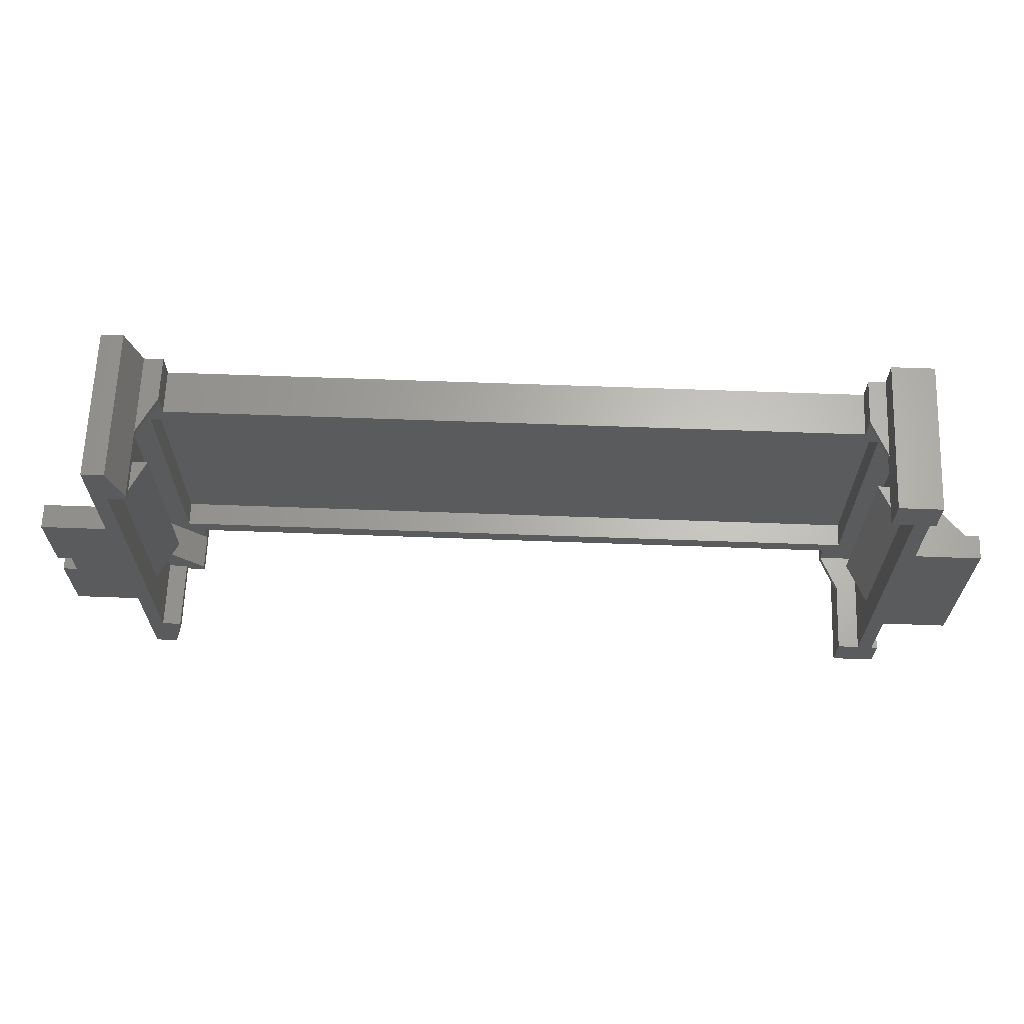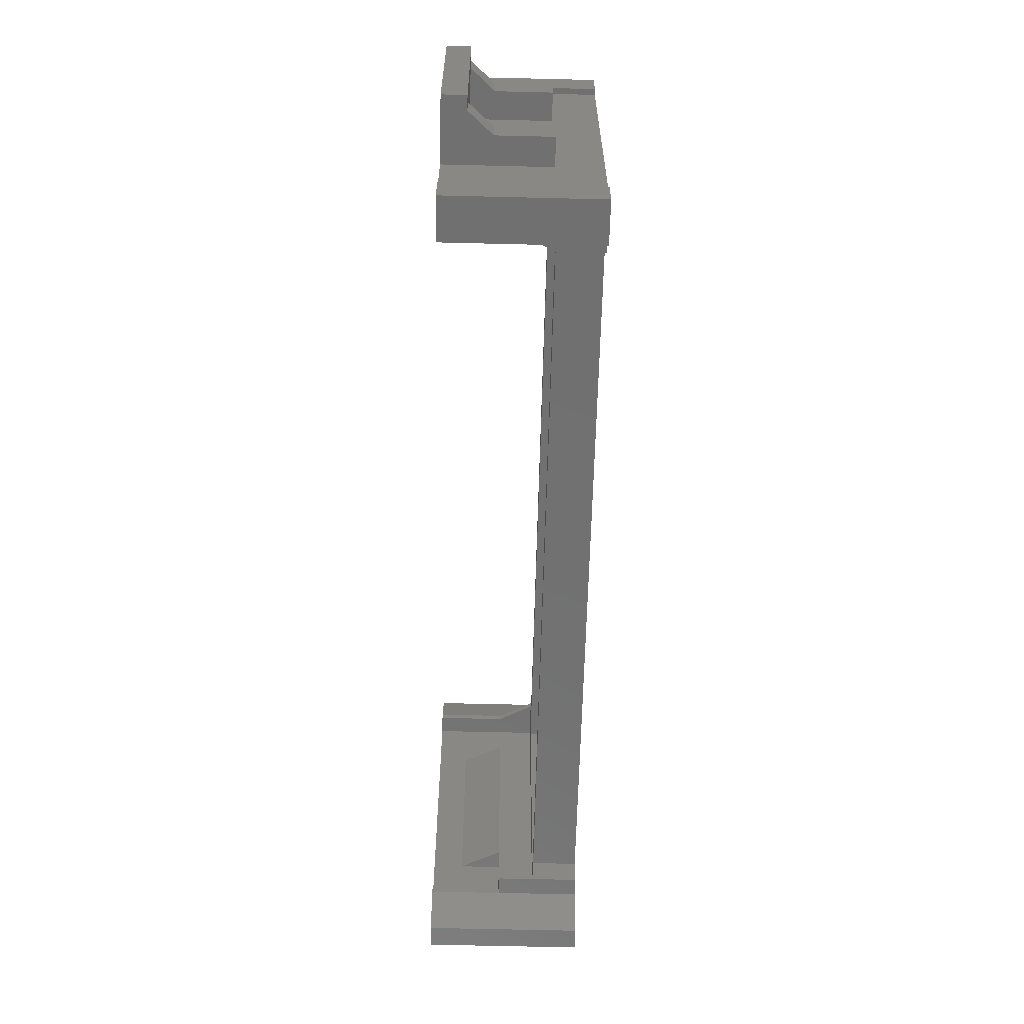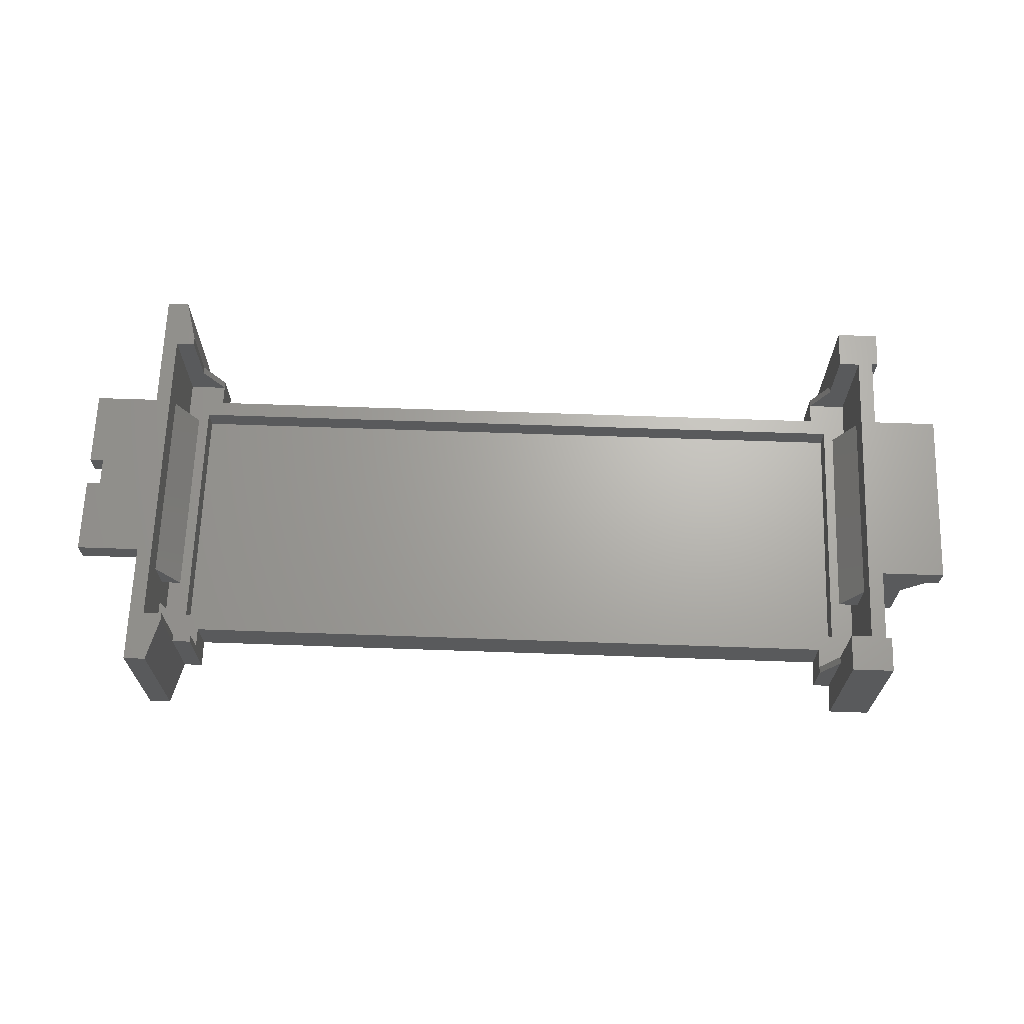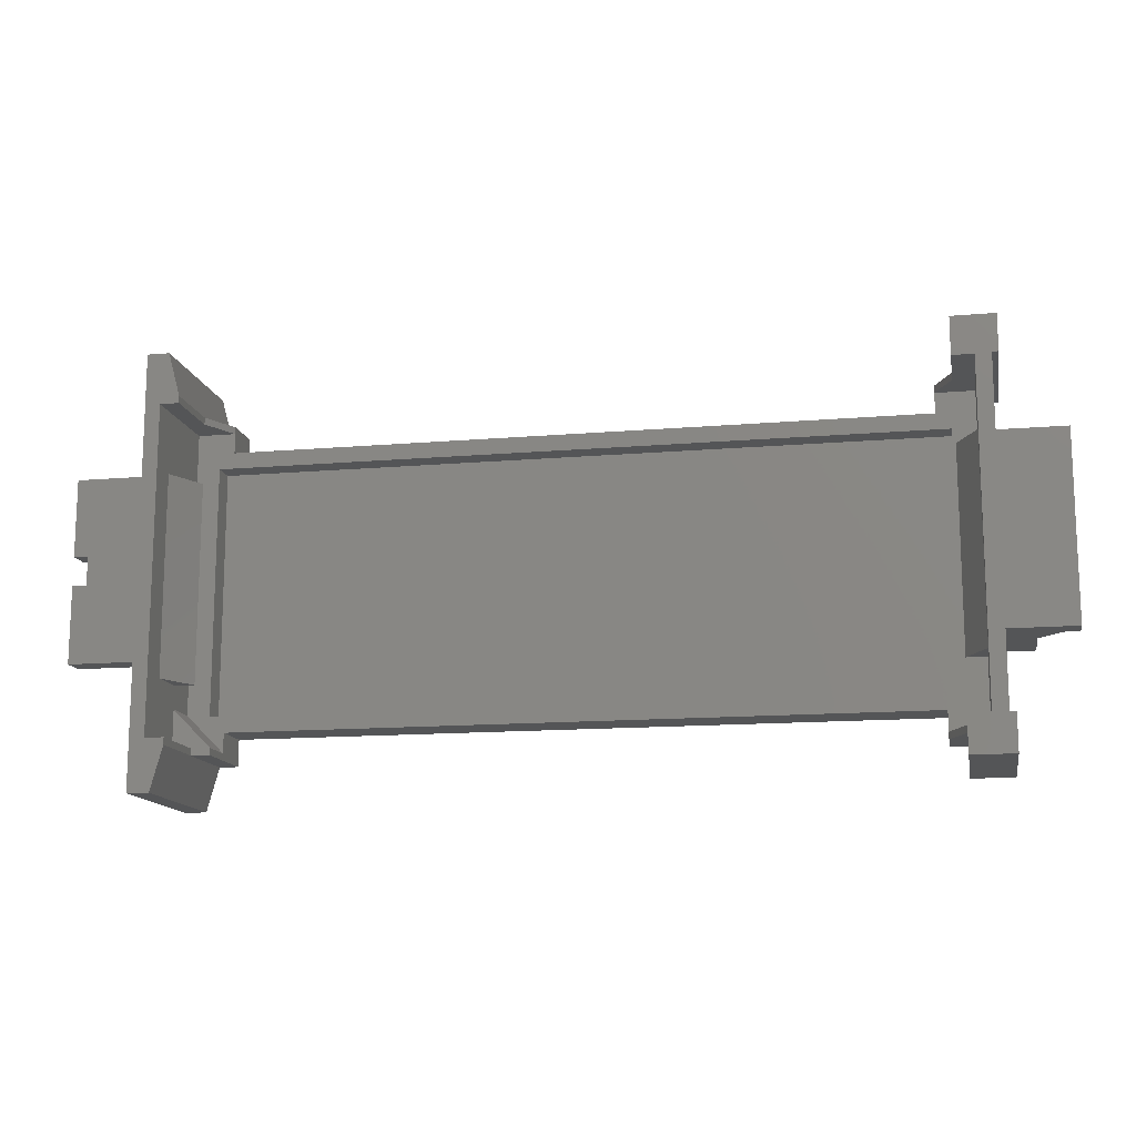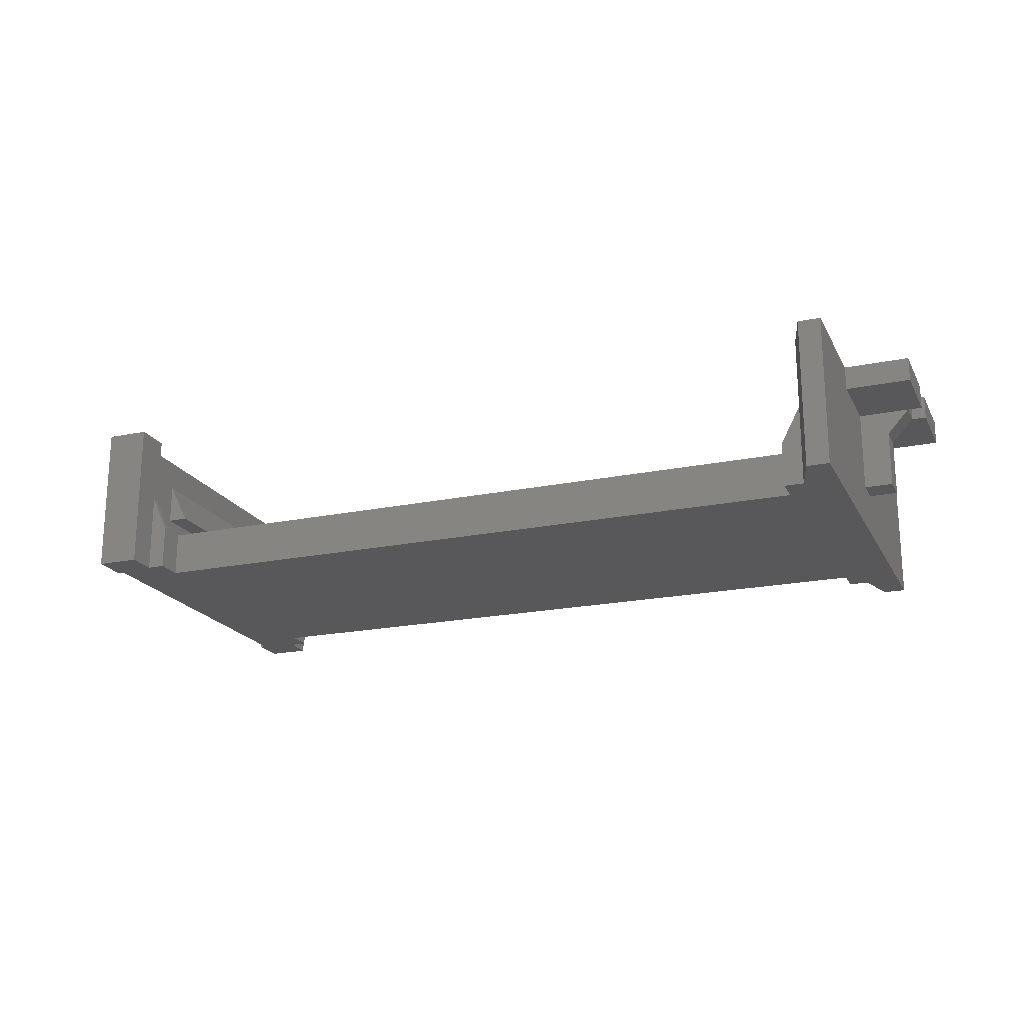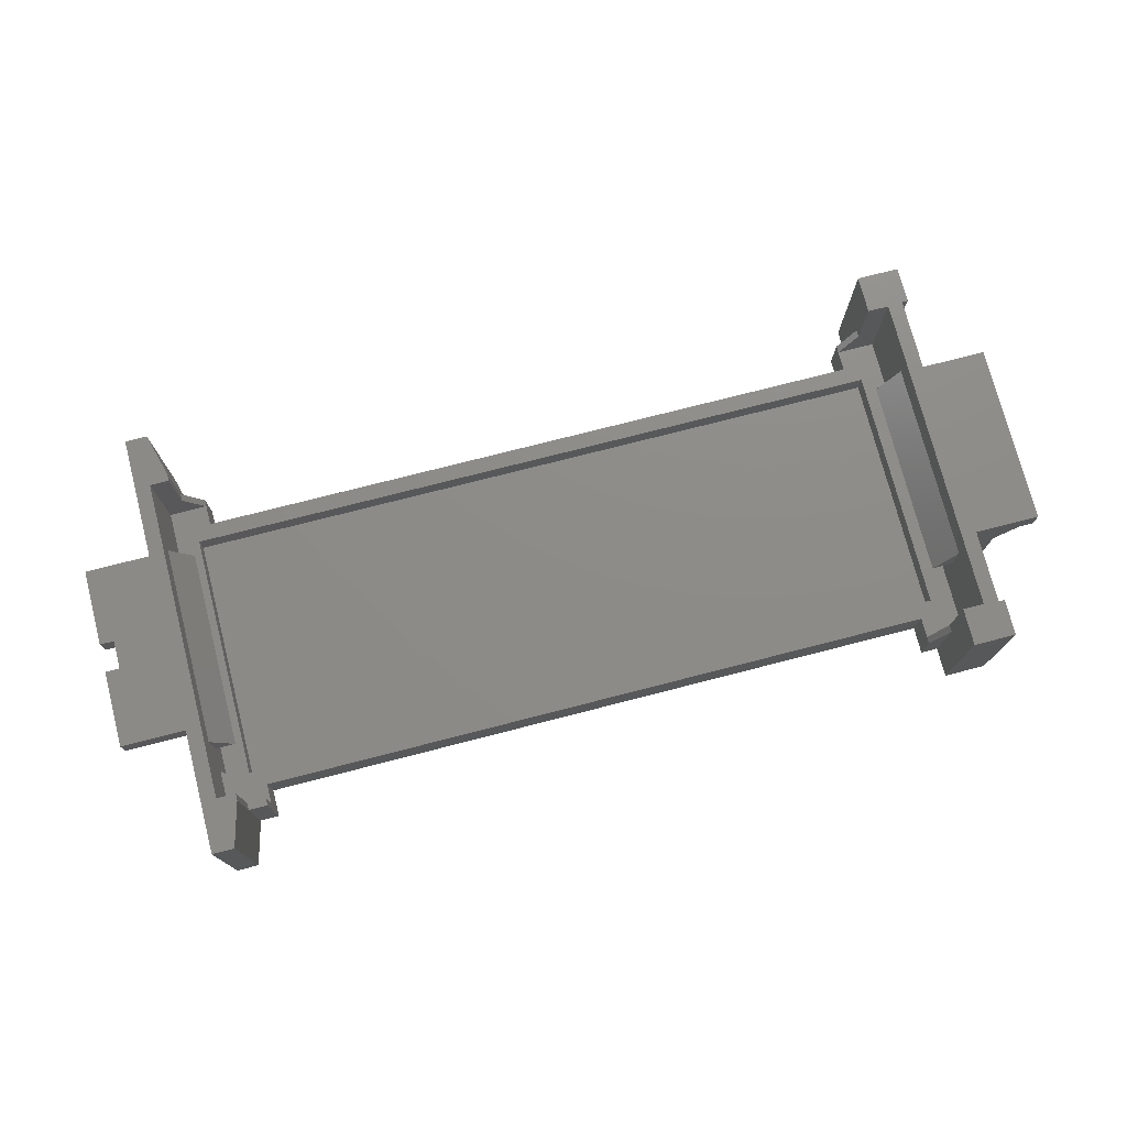
<metadata>
{"format":"stl","ext":"stl","renderer":"f3d","projection":"perspective","resolution":1024,"background":"white","views":[{"elev":65.1,"azim":2.1,"up":"+Y"},{"elev":-62.7,"azim":88.6,"up":"+Y"},{"elev":66.7,"azim":2.0,"up":"+Z"},{"elev":-13.6,"azim":10.9,"up":"+Y"},{"elev":-19.9,"azim":-159.0,"up":"+Z"},{"elev":75.2,"azim":-14.4,"up":"+Z"}]}
</metadata>
<code>
# stl→obj: 145 verts, 294 faces
v -18.2 8.4 3.74
v -18.8 10.6 -3.74
v -18.8 10.6 3.74
v -18.2 8.4 -3.74
v -19.9 10.6 -3.74
v -19.9 4.475 2.54
v -19.9 10.6 3.74
v -19.9 0.7 -1.46
v -19.9 -0.7 -1.46
v -19.9 -4.475 2.54
v -19.9 -0.7 2.54
v -19.9 -10.6 -3.74
v -19.9 -10.6 3.74
v -19.9 -4.475 3.74
v -19.9 4.475 3.74
v -19.9 0.7 2.54
v -17.25 8.4 -1.54
v -17.25 8.4 -3.74
v -18.2 8.4 0.26
v 18.1 8.4 -3.74
v 18.1 8.4 0.26
v 17.25 8.4 -1.54
v 17.25 8.4 -3.74
v -19.15 8.05 3.74
v -18.2 8.05 3.74
v -19.15 -8.05 3.74
v -18.2 -8.4 3.74
v -18.2 -8.05 3.74
v -18.8 -10.6 3.74
v -22.4 0.7 3.74
v -23.1 4.475 3.74
v -23.1 0.7 3.74
v -22.4 -0.7 3.74
v -23.1 -4.475 3.74
v -23.1 -0.7 3.74
v 20.2 9.9 3.74
v 19.9 8.1 3.74
v 20.2 8.1 3.74
v 19.15 8.05 3.74
v 19.9 4.475 3.74
v 19.9 -4.475 3.74
v 19.15 -8.05 3.74
v 18.1 9.9 3.74
v 18.1 8.5 3.74
v 18.1 8.05 3.74
v 23.1 -4.475 3.74
v 23.1 4.475 3.74
v 19.9 -8.1 3.74
v 20.2 -9.9 3.74
v 20.2 -8.1 3.74
v 18.1 -8.5 3.74
v 18.1 -8.05 3.74
v 18.1 -9.9 3.74
v 20.2 -9.9 -3.74
v 19.9 -8.1 -3.74
v 20.2 -8.1 -3.74
v 18.1 -8.4 -3.74
v 18.1 -9.9 -3.74
v 19.9 8.1 -3.74
v 20.2 9.9 -3.74
v 20.2 8.1 -3.74
v 17.25 -7.05 -3.74
v 18.1 9.9 -3.74
v -18.2 -8.4 -3.74
v -17.25 -7.05 -3.74
v -17.25 -8.4 -3.74
v -17.25 7.05 -3.74
v -18.8 -10.6 -3.74
v 17.25 7.05 -3.74
v 17.25 -8.4 -3.74
v -18.2 -8.4 0.26
v -17.25 -8.4 0.26
v 18.1 -8.4 0.26
v 17.25 -8.4 -1.54
v 18.1 -8.5 0.26
v 18.1 8.5 0.26
v 18.1 8.05 0.26
v 18.1 -8.05 0.26
v 23.1 4.475 2.54
v 23.1 -4.475 2.54
v 19.9 -3.075 2.54
v 22.4 3.075 2.54
v 22.4 -3.075 2.54
v 19.9 3.075 2.54
v 22.4 -4.475 2.54
v 22.4 4.475 2.54
v 19.9 -4.475 -1.46
v 19.9 3.075 -1.46
v 19.9 4.475 -1.46
v 19.9 -3.075 -1.46
v 21.3 4.475 1.34
v 21.3 4.475 -1.46
v 21.3 -4.475 1.34
v 21.3 -4.475 -1.46
v -22.4 -0.7 2.54
v -23.1 -4.475 2.54
v -23.1 -0.7 2.54
v -22.4 0.7 2.54
v -23.1 4.475 2.54
v -23.1 0.7 2.54
v 21.3 3.075 1.34
v 21.3 3.075 -1.46
v 21.3 -3.075 1.34
v 21.3 -3.075 -1.46
v -21.3 -0.7 1.34
v -21.3 -0.7 -1.46
v -21.3 0.7 1.34
v -21.3 0.7 -1.46
v -18.2 -8.05 0.26
v -17.25 -8.05 0.26
v -18.2 8.05 0.26
v -17.25 8.05 -1.54
v 18 -6.25 -1.54
v -17.25 -7.05 -1.54
v 17.25 -7.05 -1.54
v -18 -6.25 -1.54
v -17.25 -8.05 -1.54
v -19.15 -6.15 -1.54
v -18 6.25 -1.54
v 19.15 8.05 -1.54
v 18 6.25 -1.54
v 19.15 -8.05 -1.54
v 17.25 7.05 -1.54
v 17.25 8.05 -1.54
v -17.25 7.05 -1.54
v -19.15 8.05 -1.54
v 17.25 -8.05 -1.54
v 19.15 5 0.26
v 19.15 -5 0.26
v 19.15 5 2.26
v 19.15 -5 2.26
v -19.15 5 0.26
v -19.15 5 2.26
v -19.15 -5 2.26
v -19.15 -6.15 0.26
v -19.15 -5 0.26
v -19.15 -8.05 0.26
v 18 -6.25 -2.74
v 18 6.25 -2.74
v -18 6.25 -2.74
v -18 -6.25 -2.74
v -18.15 5 0.26
v -18.15 -5 0.26
v 18.15 5 0.26
v 18.15 -5 0.26
f 1 2 3
f 2 1 4
f 5 6 7
f 5 8 6
f 5 9 8
f 9 10 11
f 12 9 5
f 12 10 9
f 13 10 12
f 10 13 14
f 7 6 15
f 6 8 16
f 4 17 18
f 19 4 1
f 17 4 19
f 20 21 21
f 21 20 22
f 22 20 23
f 24 1 3
f 1 24 25
f 15 24 7
f 7 24 3
f 26 27 28
f 27 26 29
f 24 15 26
f 14 26 15
f 13 26 14
f 26 13 29
f 15 30 14
f 31 30 15
f 30 31 32
f 33 14 30
f 34 33 35
f 33 34 14
f 36 37 38
f 39 40 37
f 40 39 41
f 42 41 39
f 36 39 37
f 43 39 36
f 44 39 43
f 39 44 45
f 40 46 47
f 46 40 41
f 48 49 50
f 41 42 48
f 42 49 48
f 51 42 52
f 53 42 51
f 42 53 49
f 2 7 3
f 7 2 5
f 54 55 56
f 57 55 58
f 58 55 54
f 59 60 61
f 62 55 57
f 55 62 59
f 20 60 59
f 60 20 63
f 64 65 66
f 65 64 67
f 4 67 64
f 67 4 18
f 12 64 68
f 64 12 4
f 5 4 12
f 4 5 2
f 65 69 62
f 69 65 67
f 62 57 70
f 69 59 62
f 59 69 20
f 20 69 23
f 29 64 27
f 64 29 68
f 64 71 27
f 64 72 71
f 72 64 66
f 57 73 74
f 57 74 70
f 73 57 73
f 12 29 13
f 29 12 68
f 38 60 36
f 60 38 61
f 57 75 73
f 58 75 57
f 53 75 58
f 75 53 51
f 63 76 43
f 20 76 63
f 76 20 21
f 43 76 44
f 21 44 76
f 45 21 77
f 21 45 44
f 73 52 78
f 51 73 75
f 73 51 52
f 60 43 36
f 43 60 63
f 59 38 37
f 38 59 61
f 49 56 50
f 56 49 54
f 56 48 50
f 48 56 55
f 58 49 53
f 49 58 54
f 46 79 47
f 79 46 80
f 81 82 83
f 82 81 84
f 83 80 85
f 80 83 79
f 82 79 83
f 79 82 86
f 41 48 87
f 84 81 88
f 89 37 40
f 37 89 59
f 88 59 89
f 90 88 81
f 90 59 88
f 55 90 87
f 90 55 59
f 55 87 48
f 86 47 79
f 47 86 40
f 91 40 86
f 89 91 92
f 91 89 40
f 41 85 46
f 41 93 85
f 87 93 41
f 93 87 94
f 46 85 80
f 10 95 11
f 96 95 10
f 95 96 97
f 98 6 16
f 99 98 100
f 98 99 6
f 6 31 15
f 31 6 99
f 96 14 34
f 14 96 10
f 96 35 97
f 35 96 34
f 100 31 99
f 31 100 32
f 84 101 82
f 88 101 84
f 101 88 102
f 82 91 86
f 91 82 101
f 88 92 102
f 92 88 89
f 101 92 91
f 92 101 102
f 103 81 83
f 90 103 104
f 103 90 81
f 85 103 83
f 103 85 93
f 87 104 94
f 104 87 90
f 93 104 103
f 104 93 94
f 105 11 95
f 9 105 106
f 105 9 11
f 16 107 98
f 8 107 16
f 107 8 108
f 105 98 107
f 98 105 95
f 106 8 9
f 8 106 108
f 106 107 108
f 107 106 105
f 109 72 110
f 72 109 71
f 25 19 1
f 19 25 111
f 27 109 28
f 109 27 71
f 111 17 19
f 17 111 112
f 113 114 115
f 116 114 113
f 116 117 114
f 116 118 117
f 119 118 116
f 120 121 122
f 123 120 124
f 120 123 121
f 125 121 123
f 17 112 125
f 125 119 121
f 126 125 112
f 118 119 126
f 125 126 119
f 113 122 121
f 115 122 113
f 122 115 127
f 124 21 22
f 21 124 77
f 74 78 127
f 78 74 73
f 77 21 21
f 21 77 77
f 73 78 78
f 78 73 73
f 23 124 22
f 69 124 23
f 124 69 123
f 125 18 17
f 18 125 67
f 69 125 123
f 125 69 67
f 62 127 115
f 70 127 62
f 127 70 74
f 110 72 117
f 117 65 114
f 117 66 65
f 66 117 72
f 65 115 114
f 115 65 62
f 120 128 39
f 120 129 128
f 42 129 122
f 122 129 120
f 130 39 128
f 131 39 130
f 131 42 39
f 129 42 131
f 132 24 133
f 24 134 133
f 134 135 136
f 26 134 24
f 26 135 134
f 135 26 137
f 24 132 126
f 118 132 136
f 118 136 135
f 132 118 126
f 77 39 45
f 120 77 124
f 77 120 39
f 77 120 77
f 24 111 25
f 126 111 24
f 111 126 112
f 109 26 28
f 26 109 137
f 42 78 52
f 122 78 42
f 122 78 78
f 78 122 127
f 138 121 139
f 121 138 113
f 140 138 139
f 138 140 141
f 116 140 119
f 140 116 141
f 140 121 119
f 121 140 139
f 138 116 113
f 116 138 141
f 95 30 98
f 30 95 33
f 100 30 32
f 30 100 98
f 95 35 33
f 35 95 97
f 142 132 133
f 136 142 143
f 142 136 132
f 134 136 143
f 134 142 133
f 142 134 143
f 128 144 130
f 131 145 129
f 145 128 129
f 128 145 144
f 145 130 144
f 130 145 131
f 135 109 110
f 109 135 137
f 110 118 135
f 118 110 117

</code>
